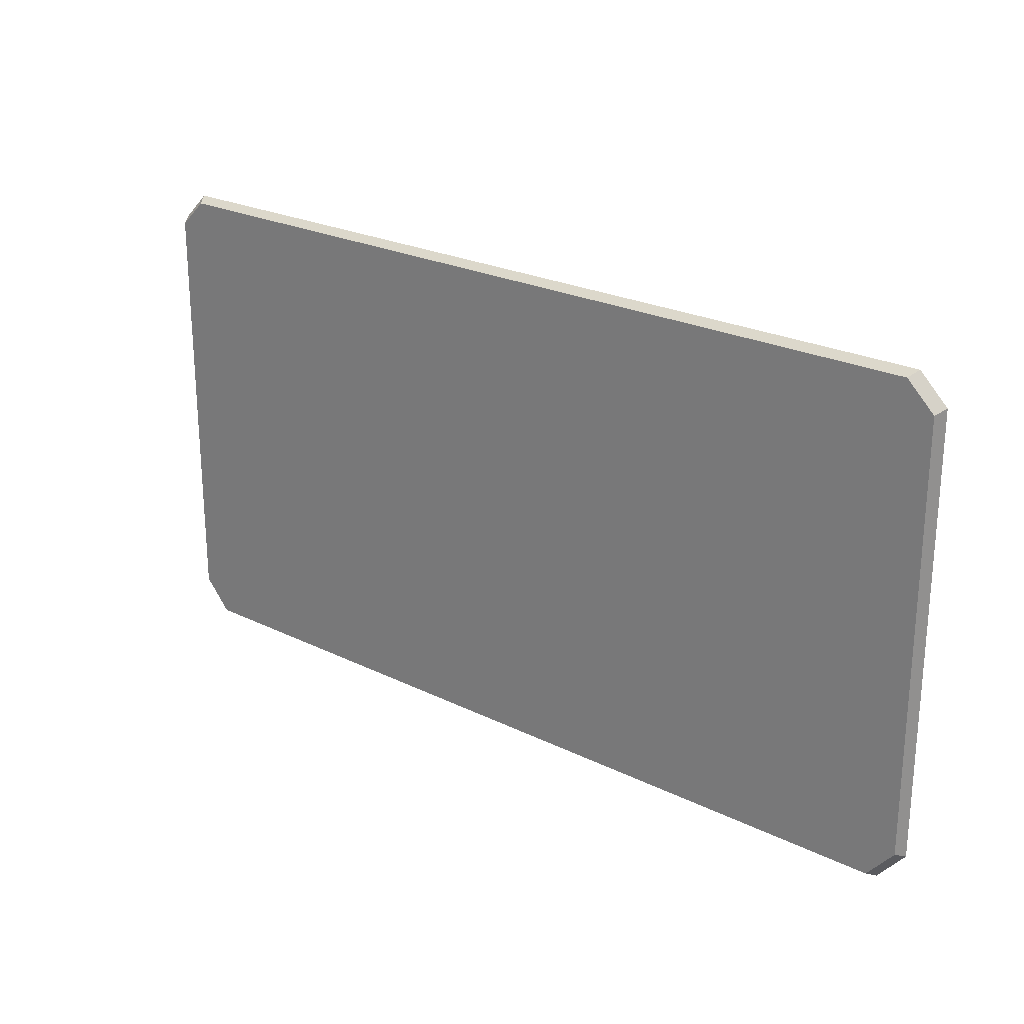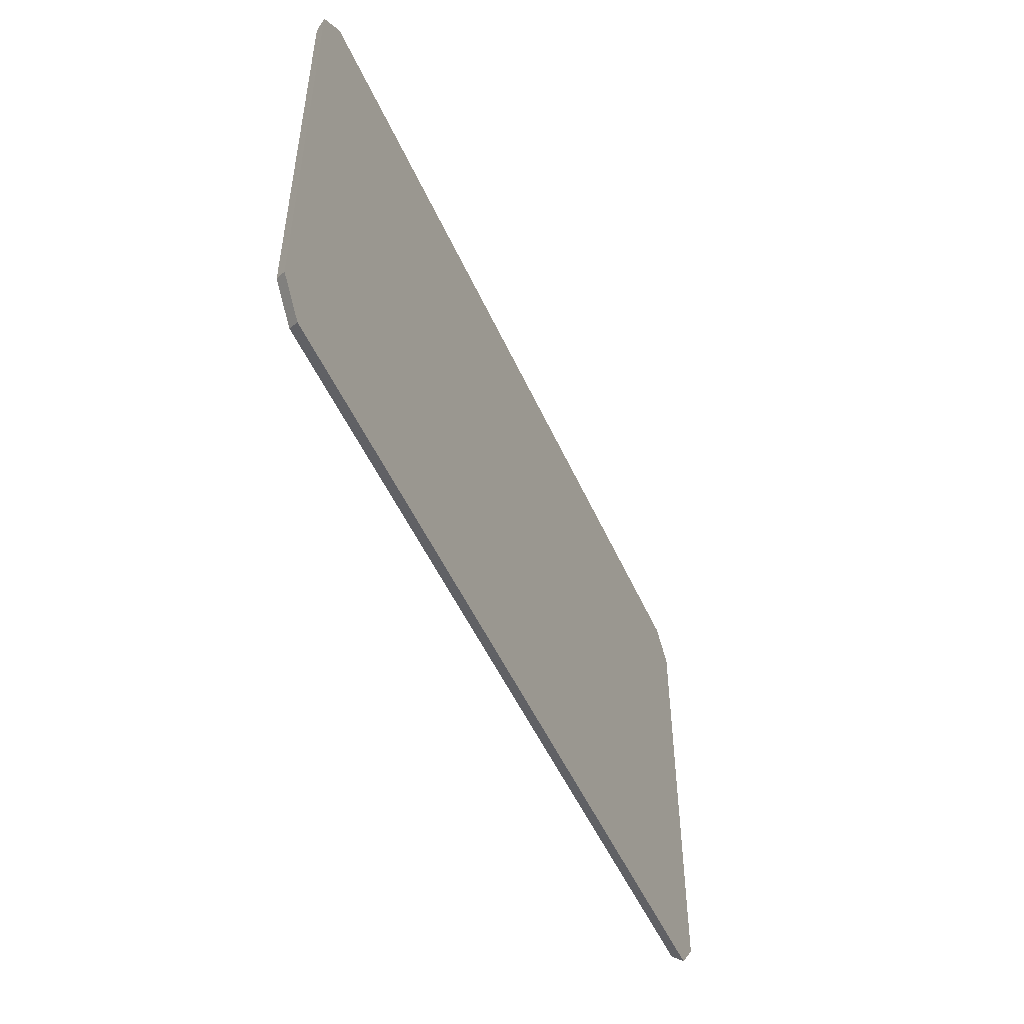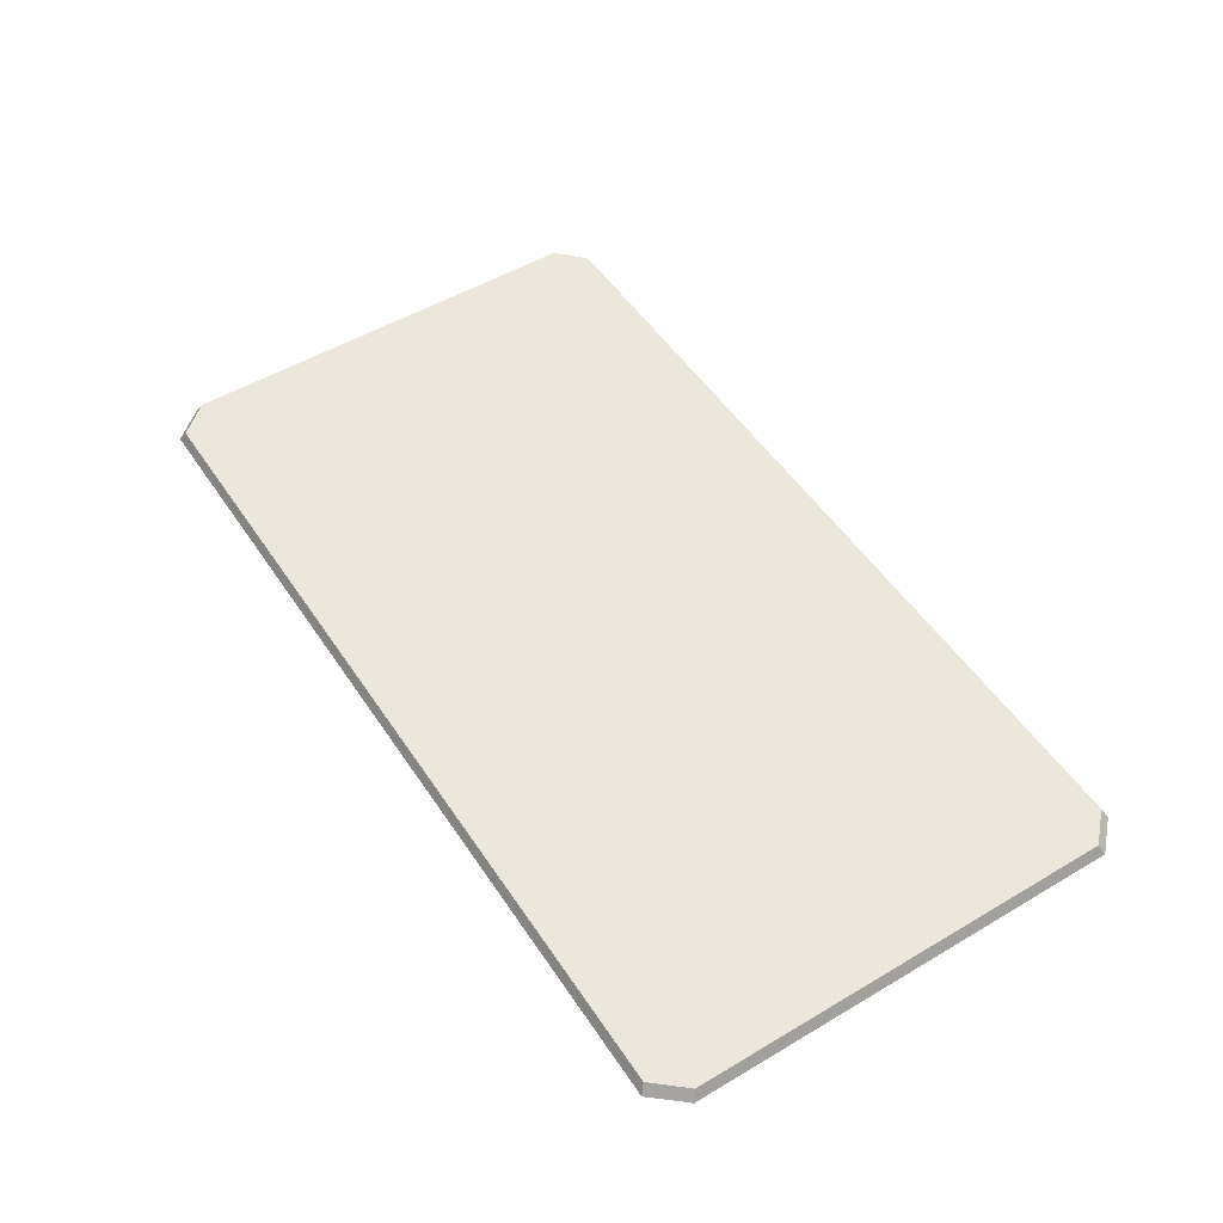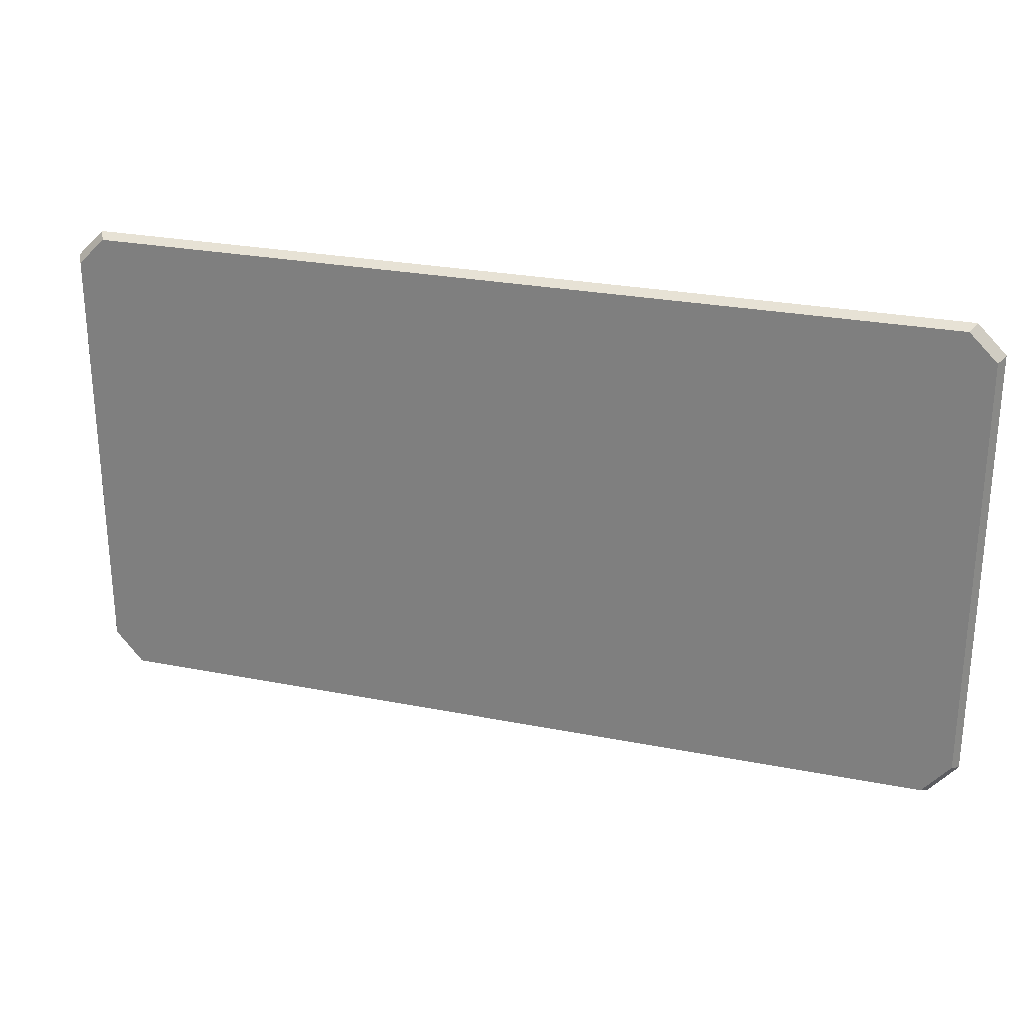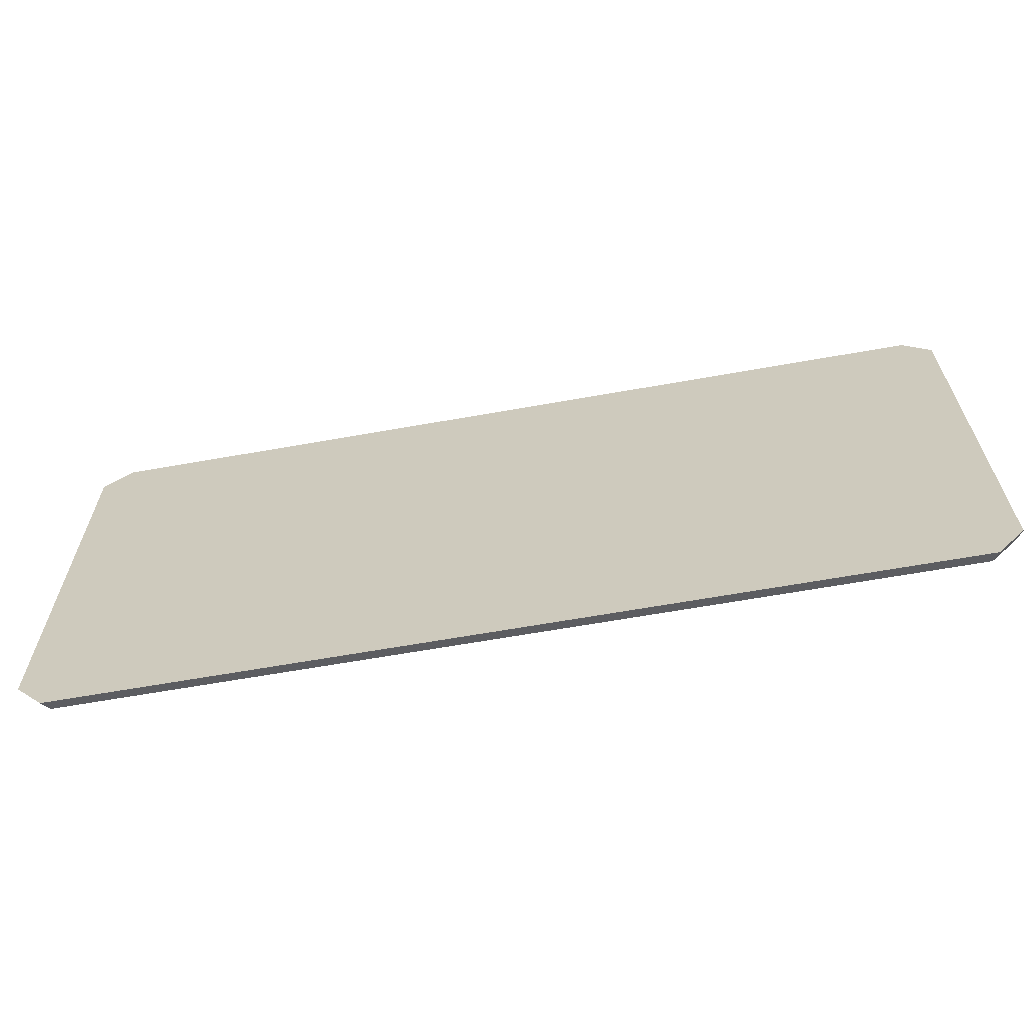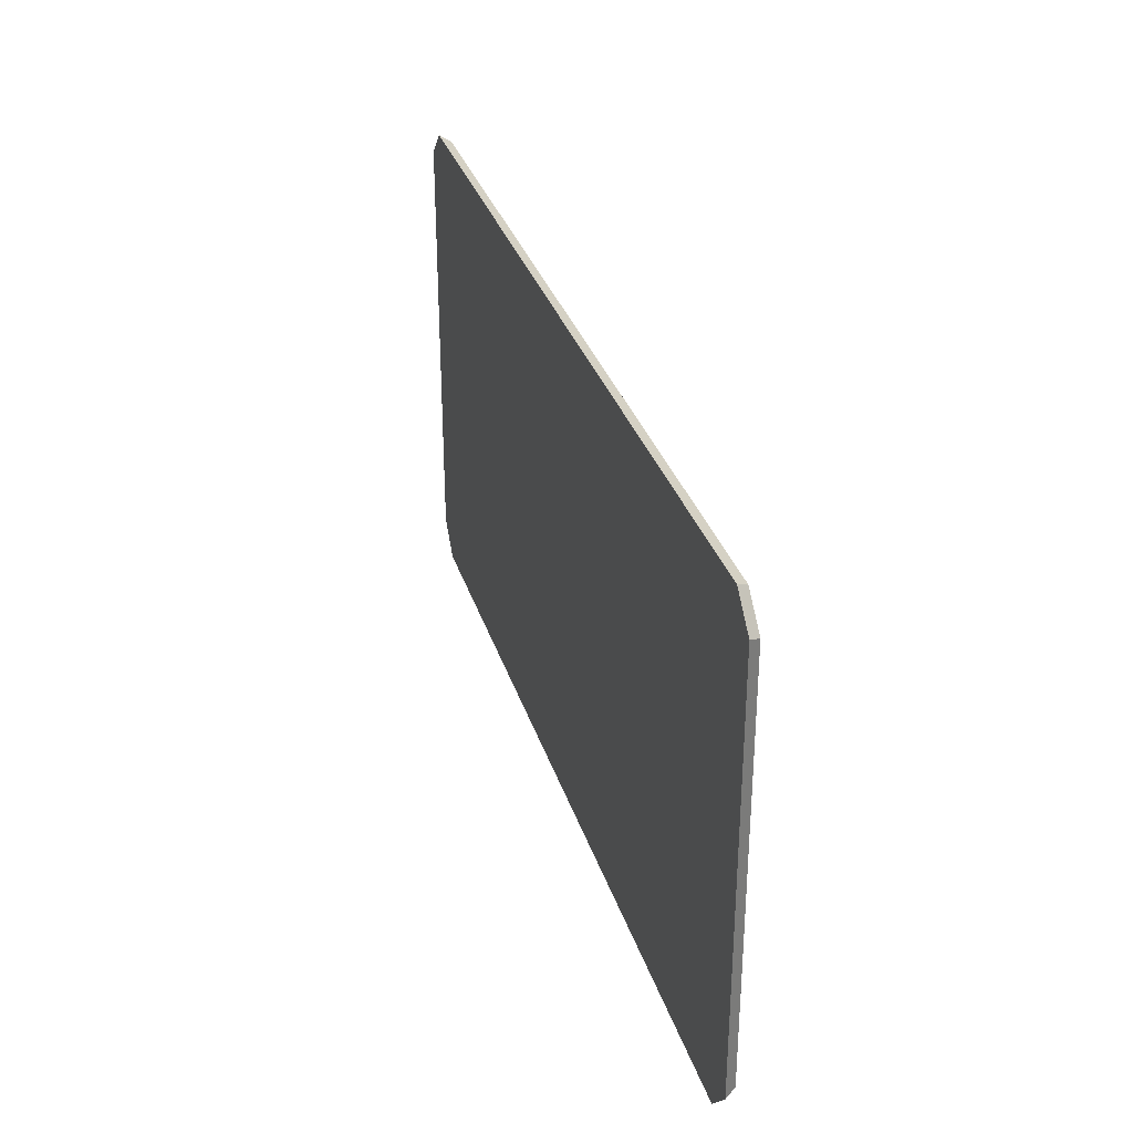
<metadata>
{"format":"obj","ext":"obj","renderer":"f3d","projection":"perspective","resolution":1024,"background":"white","views":[{"elev":23.9,"azim":-140.6,"up":"+Z"},{"elev":-50.2,"azim":-66.6,"up":"+Z"},{"elev":51.7,"azim":-122.7,"up":"+Y"},{"elev":26.3,"azim":-162.7,"up":"+Z"},{"elev":-64.1,"azim":10.2,"up":"+Z"},{"elev":32.3,"azim":73.6,"up":"+Z"}]}
</metadata>
<code>
v -127.9 0 -73.46
v -127.9 0 73.46
v -126.1 3.136 -71.88
v -126.1 3.136 71.88
v 126.1 3.136 -71.88
v 126.1 3.136 71.88
v 127.9 0 -73.46
v 127.9 0 73.46
v -114.3 3.136 -60.8
v -114.3 3.136 60.8
v 114.3 3.136 60.8
v 114.3 3.136 -60.8
v -90.87 3.136 -36.2
v -90.87 3.136 36.2
v 90.87 3.136 36.2
v 90.87 3.136 -36.2
v -86.29 3.136 -31.12
v -86.29 3.136 31.12
v 86.29 3.136 31.12
v 86.29 3.136 -31.12
v -70.26 3.136 -17.3
v -70.26 3.136 17.3
v 70.26 3.136 17.3
v 70.26 3.136 -17.3
v 91.44 3.136 -25.79
v 76.18 3.136 -12.35
v -76.18 3.136 -12.35
v -91.44 3.136 -25.79
v -97.18 3.136 -30.38
v -121.8 3.136 -52.84
v -134.3 3.136 -62.45
v -136.1 0 -63.82
v 136.1 0 -63.82
v 134.3 3.136 -62.45
v 121.8 3.136 -52.84
v 97.18 3.136 -30.38
v 134.3 3.136 63.89
v 136.1 0 65.29
v -136.1 0 65.29
v -134.3 3.136 63.89
v -121.8 3.136 54.03
v -97.18 3.136 31.05
v -91.44 3.136 26.36
v -76.18 3.136 12.73
v 76.18 3.136 12.73
v 91.44 3.136 26.36
v 97.18 3.136 31.05
v 121.8 3.136 54.03
f 31 32 39 40
f 26 27 44 45
f 33 34 37 38
f 32 33 38 39
f 2 8 6 4
f 7 1 3 5
f 30 31 40 41
f 4 6 11 10
f 48 37 34 35
f 5 3 9 12
f 29 30 41 42
f 10 11 15 14
f 47 48 35 36
f 12 9 13 16
f 28 29 42 43
f 14 15 19 18
f 46 47 36 25
f 16 13 17 20
f 27 28 43 44
f 18 19 23 22
f 45 46 25 26
f 20 17 21 24
f 26 25 20 24
f 21 27 26 24
f 17 28 27 21
f 13 29 28 17
f 9 30 29 13
f 3 31 30 9
f 1 32 31 3
f 7 33 32 1
f 5 34 33 7
f 35 34 5 12
f 36 35 12 16
f 25 36 16 20
f 38 37 6 8
f 39 38 8 2
f 40 39 2 4
f 41 40 4 10
f 42 41 10 14
f 43 42 14 18
f 44 43 18 22
f 45 44 22 23
f 19 46 45 23
f 15 47 46 19
f 11 48 47 15
f 6 37 48 11

</code>
